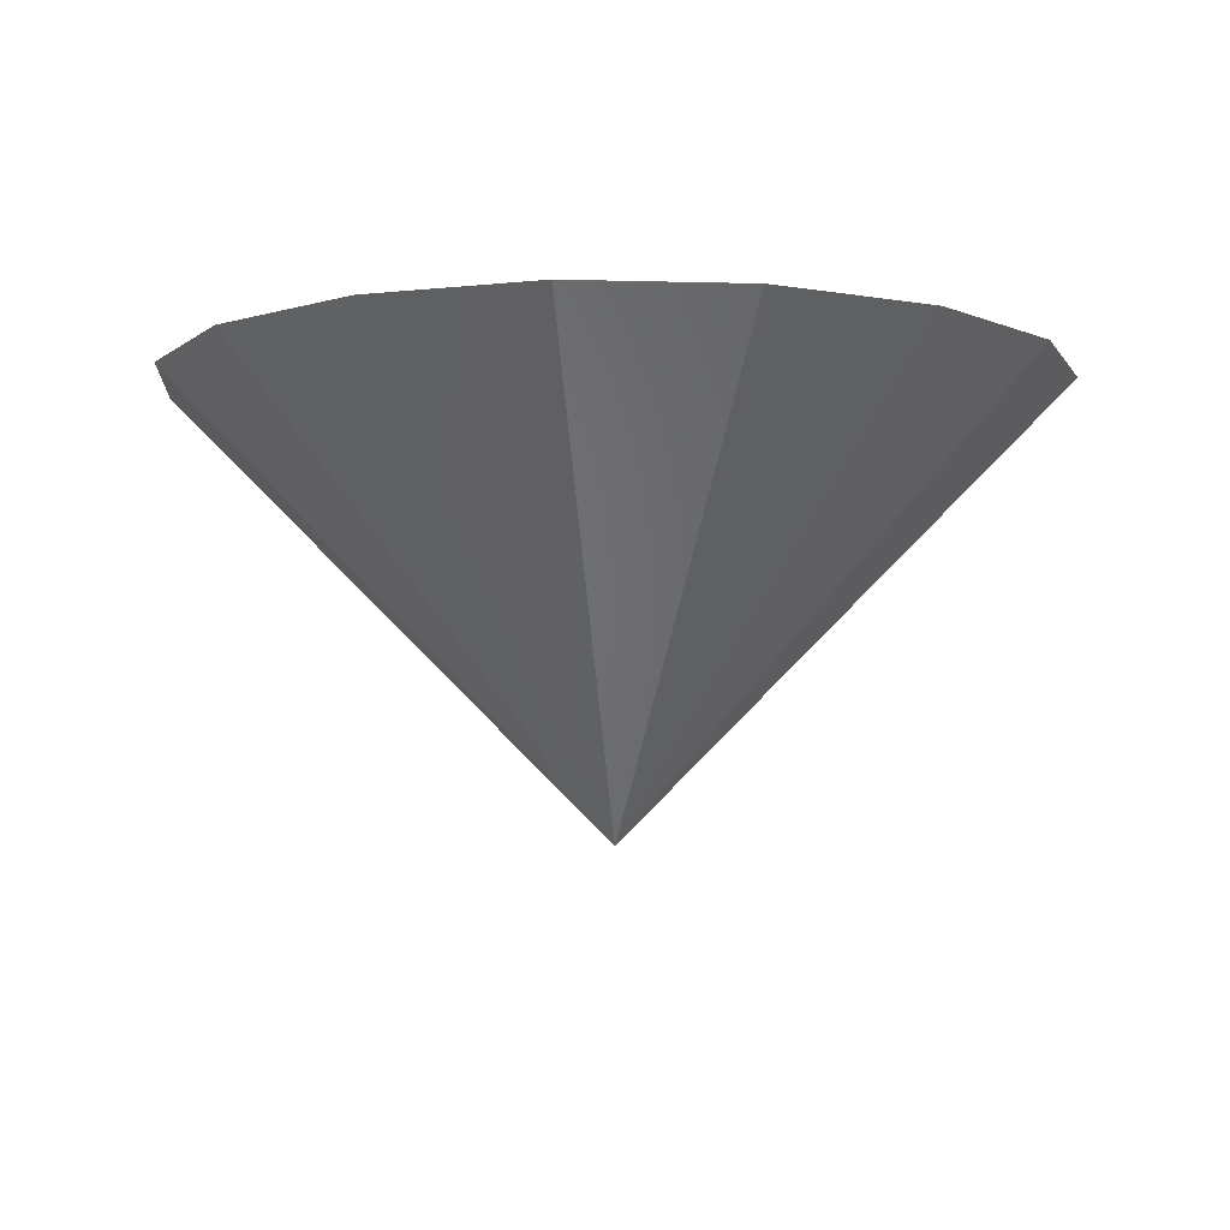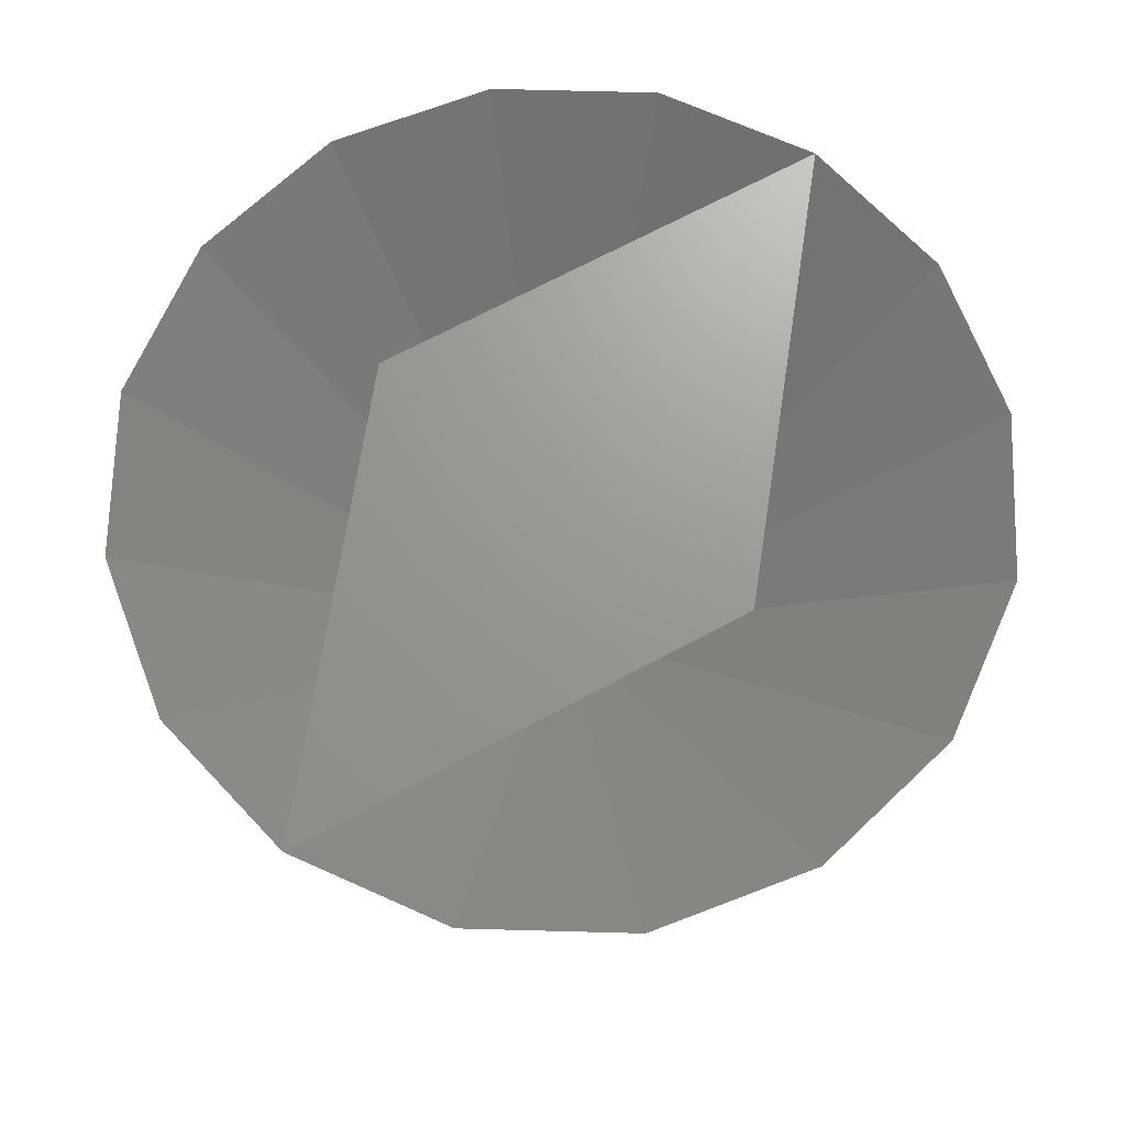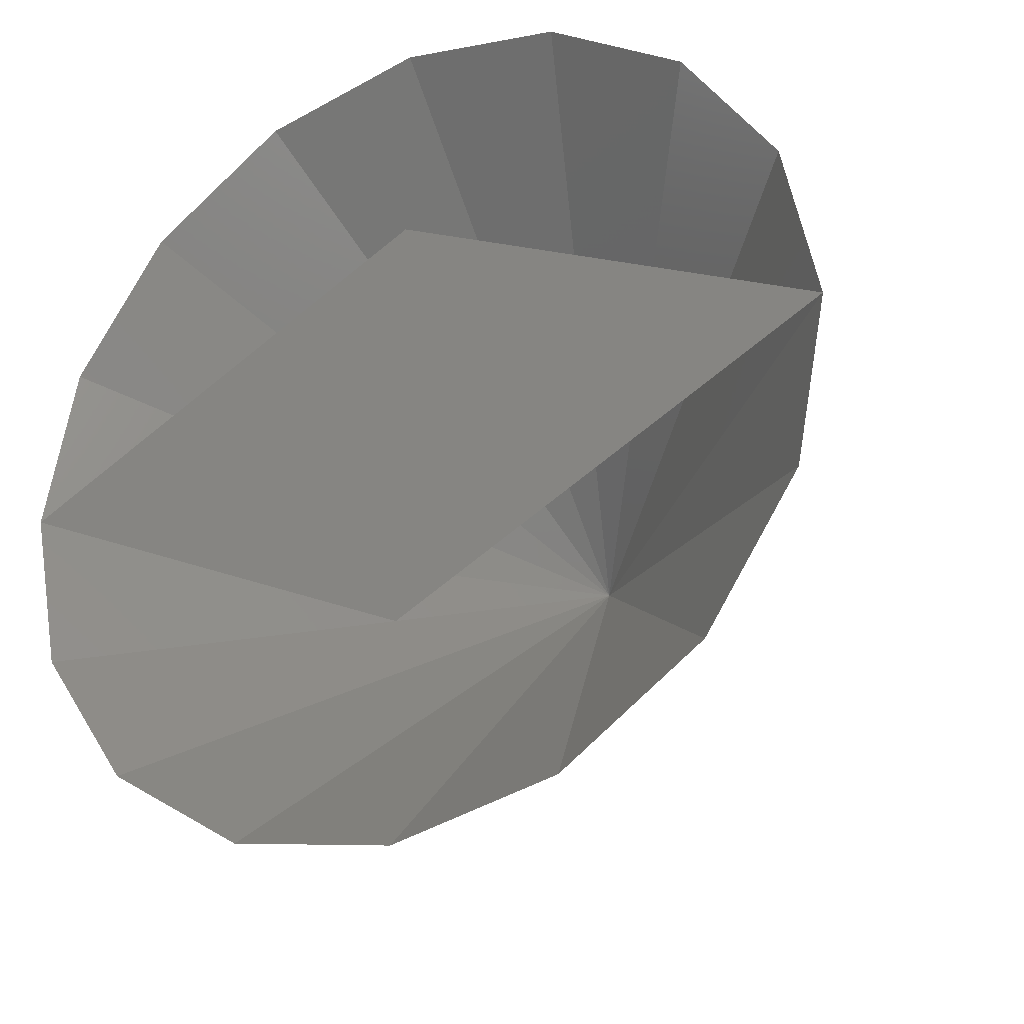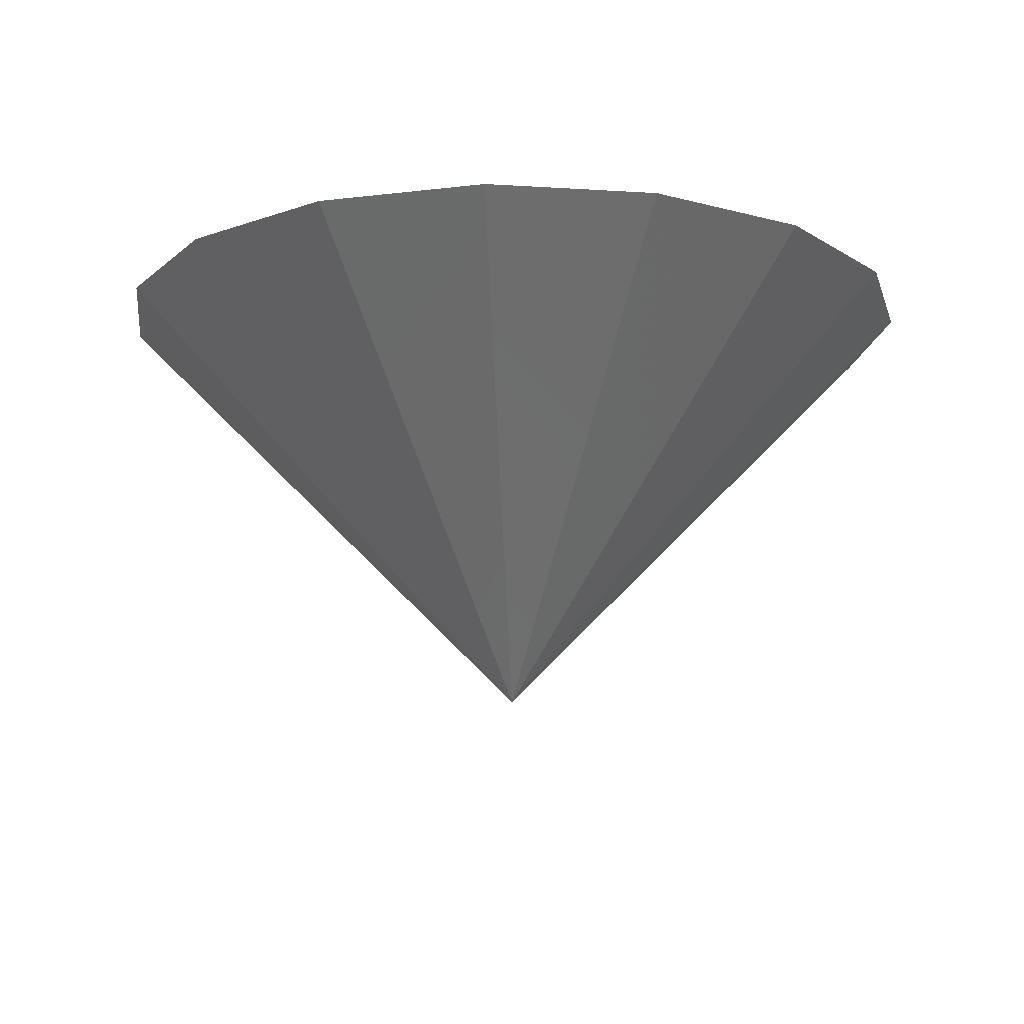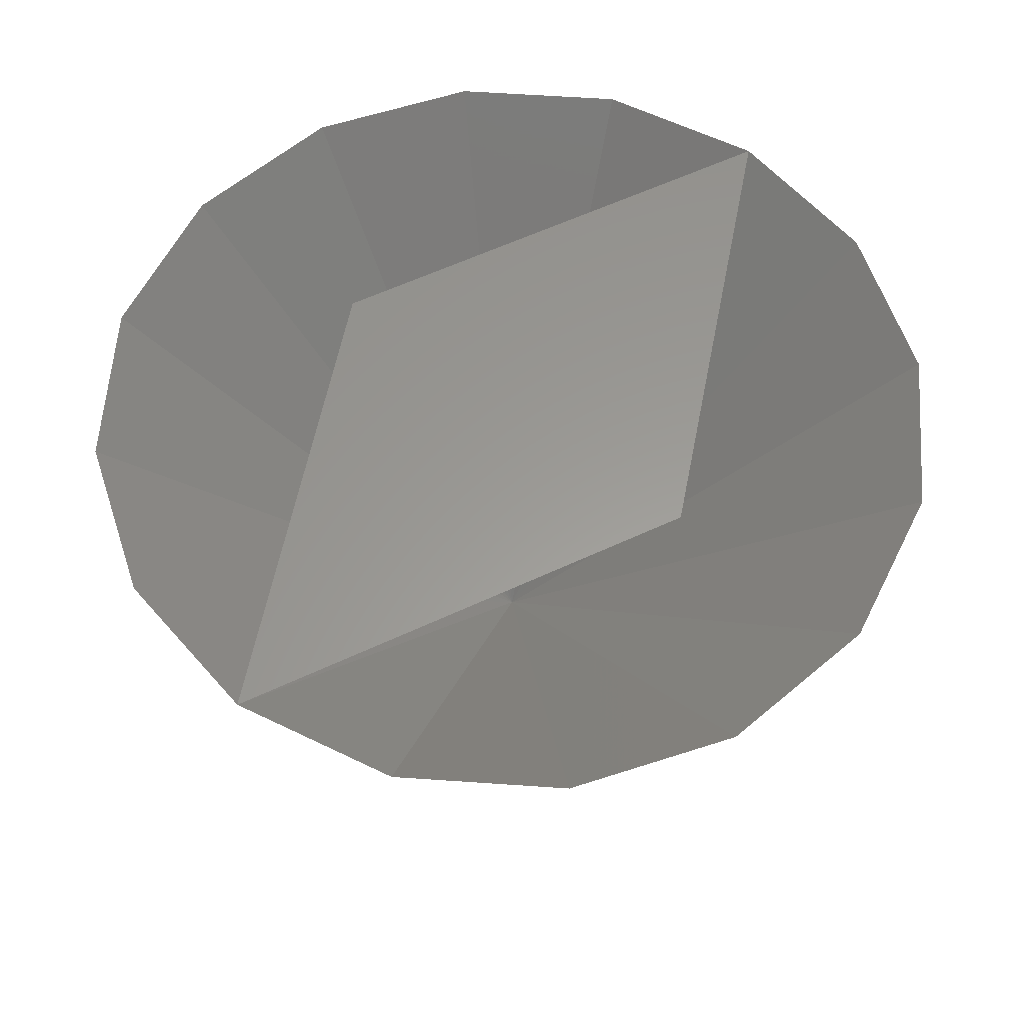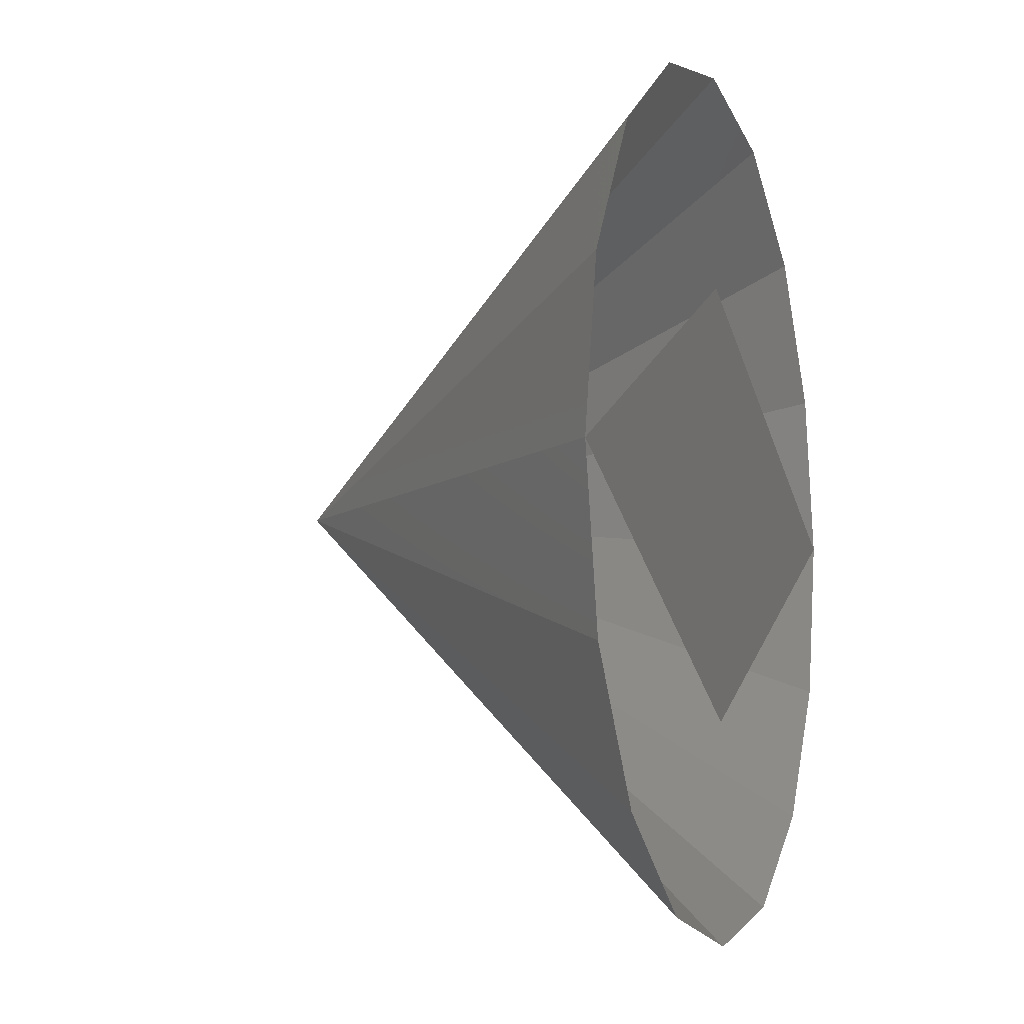
<metadata>
{"format":"stl","ext":"stl","renderer":"f3d","projection":"perspective","resolution":1024,"background":"white","views":[{"elev":-6.6,"azim":74.1,"up":"+Z"},{"elev":70.0,"azim":-54.7,"up":"+Z"},{"elev":-28.7,"azim":29.2,"up":"+Y"},{"elev":-14.2,"azim":71.0,"up":"+Z"},{"elev":59.7,"azim":-52.2,"up":"+Z"},{"elev":-7.4,"azim":-70.6,"up":"+Y"}]}
</metadata>
<code>
# stl→obj: 19 verts, 18 faces
v -1 0 1
v 0 -0.5 1
v 1 0 1
v 0 0.5 1
v 0 0 0
v 0.9239 0.3827 1
v 0.7071 0.7071 1
v 0.3827 0.9239 1
v 0 1 1
v -0.3827 0.9239 1
v -0.7071 0.7071 1
v -0.9239 0.3827 1
v -0.9239 -0.3827 1
v -0.7071 -0.7071 1
v -0.3827 -0.9239 1
v 0 -1 1
v 0.3827 -0.9239 1
v 0.7071 -0.7071 1
v 0.9239 -0.3827 1
f 1 2 3
f 3 4 1
f 5 3 6
f 5 6 7
f 5 7 8
f 5 8 9
f 5 9 10
f 5 10 11
f 5 11 12
f 5 12 1
f 5 1 13
f 5 13 14
f 5 14 15
f 5 15 16
f 5 16 17
f 5 17 18
f 5 18 19
f 5 19 3

</code>
